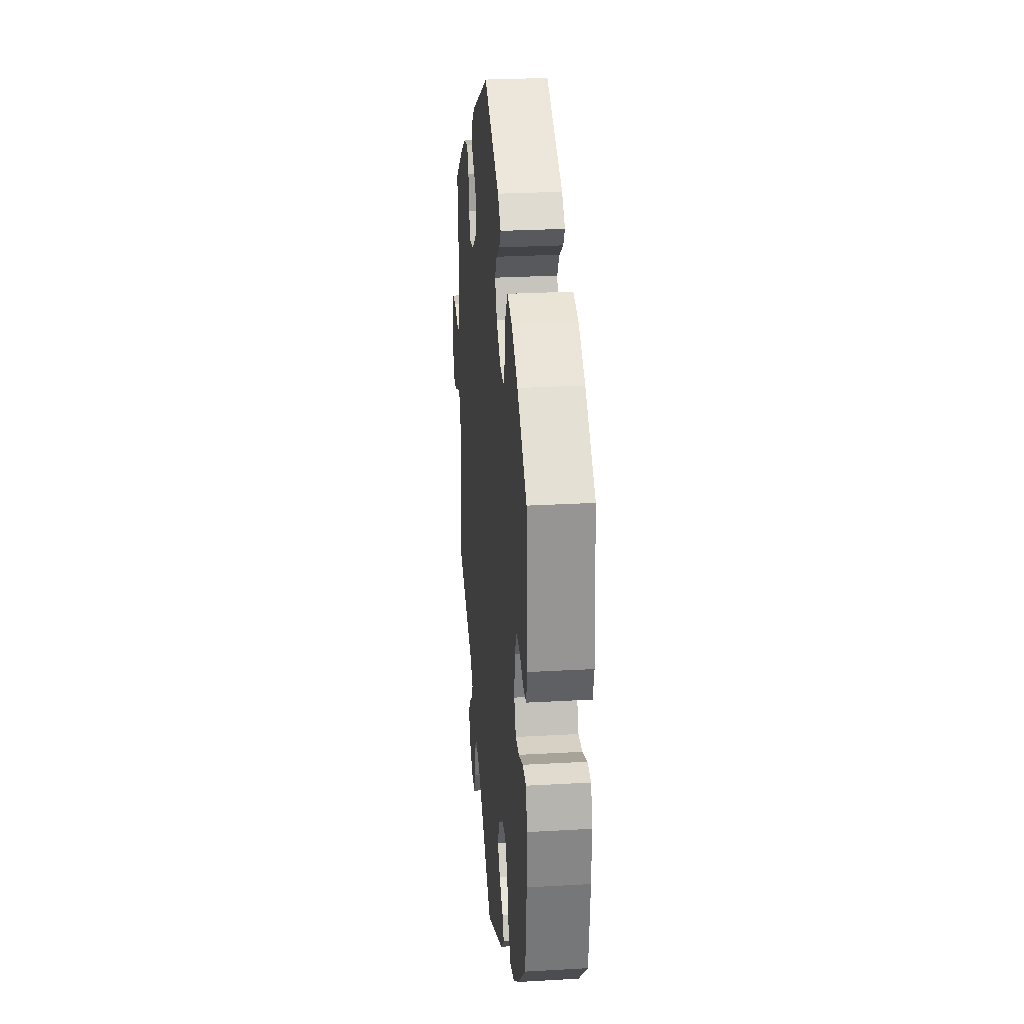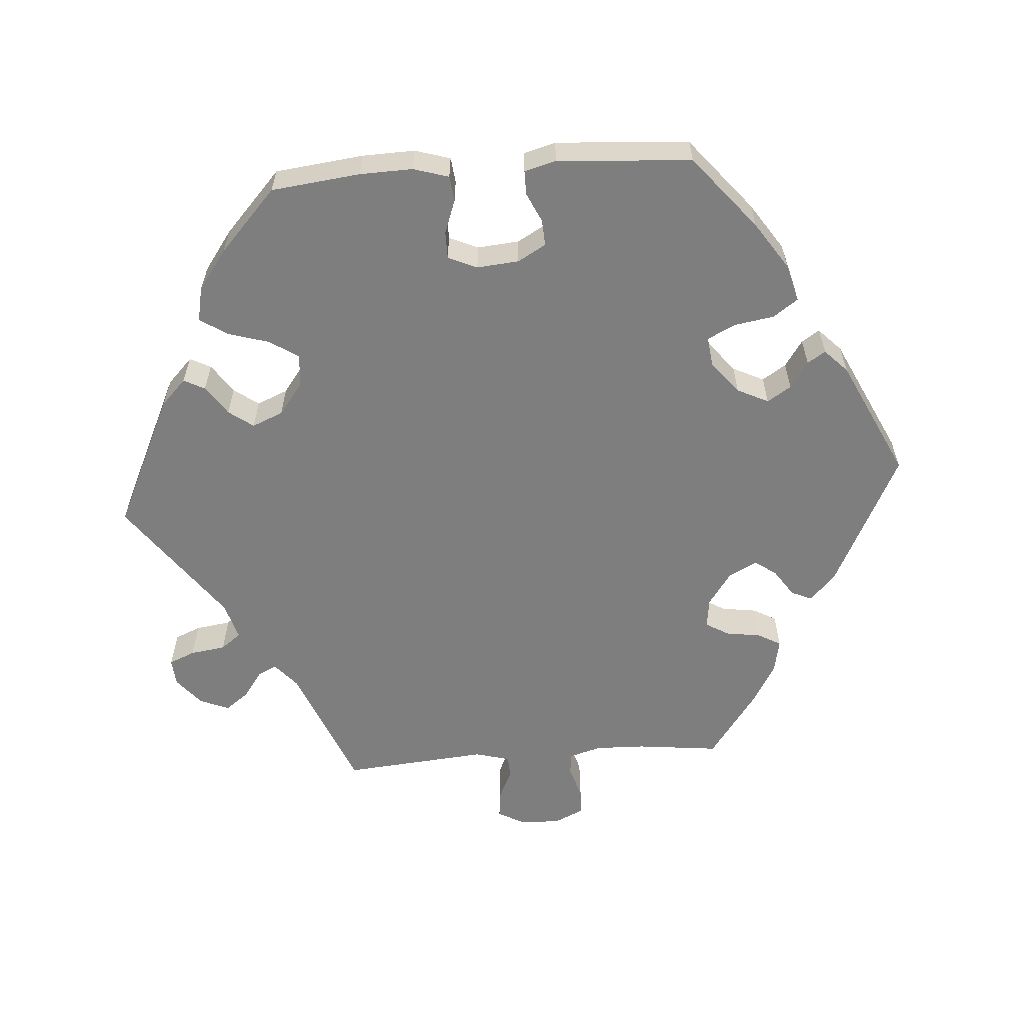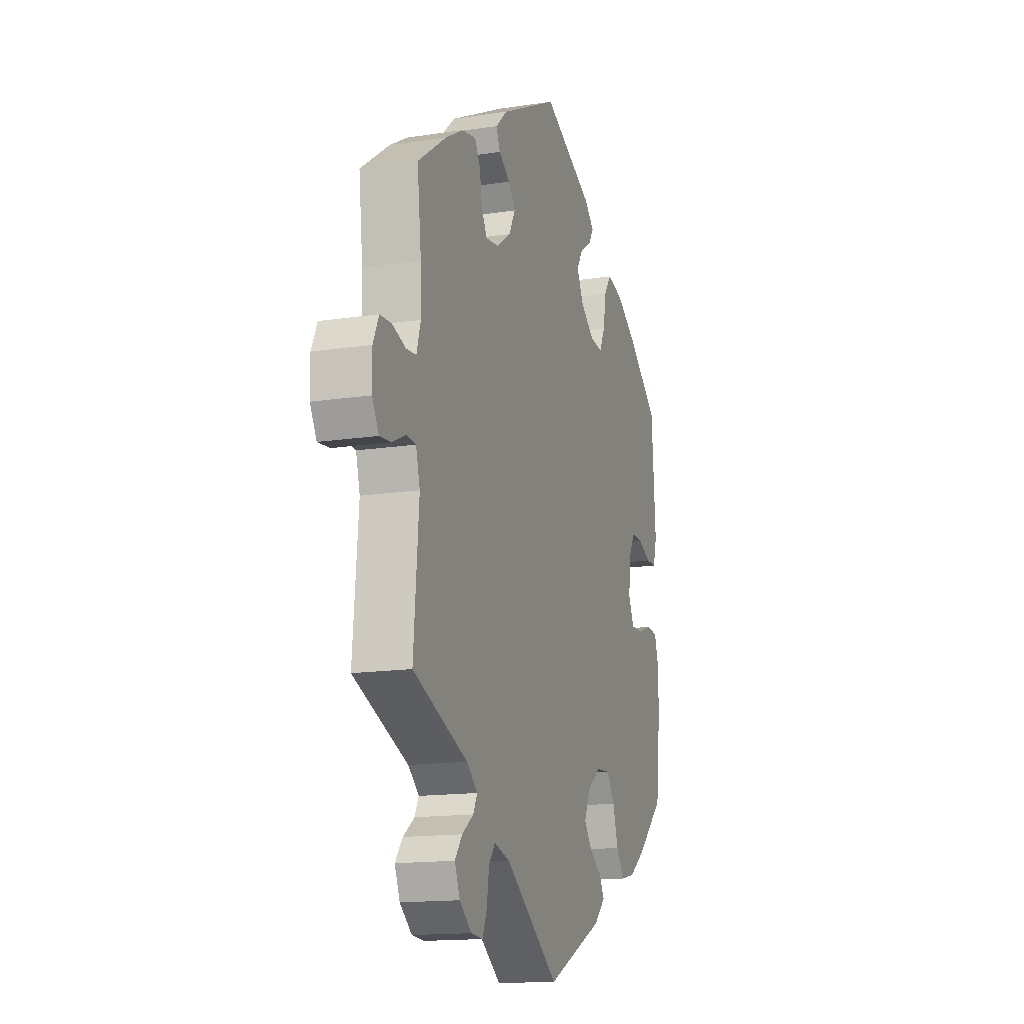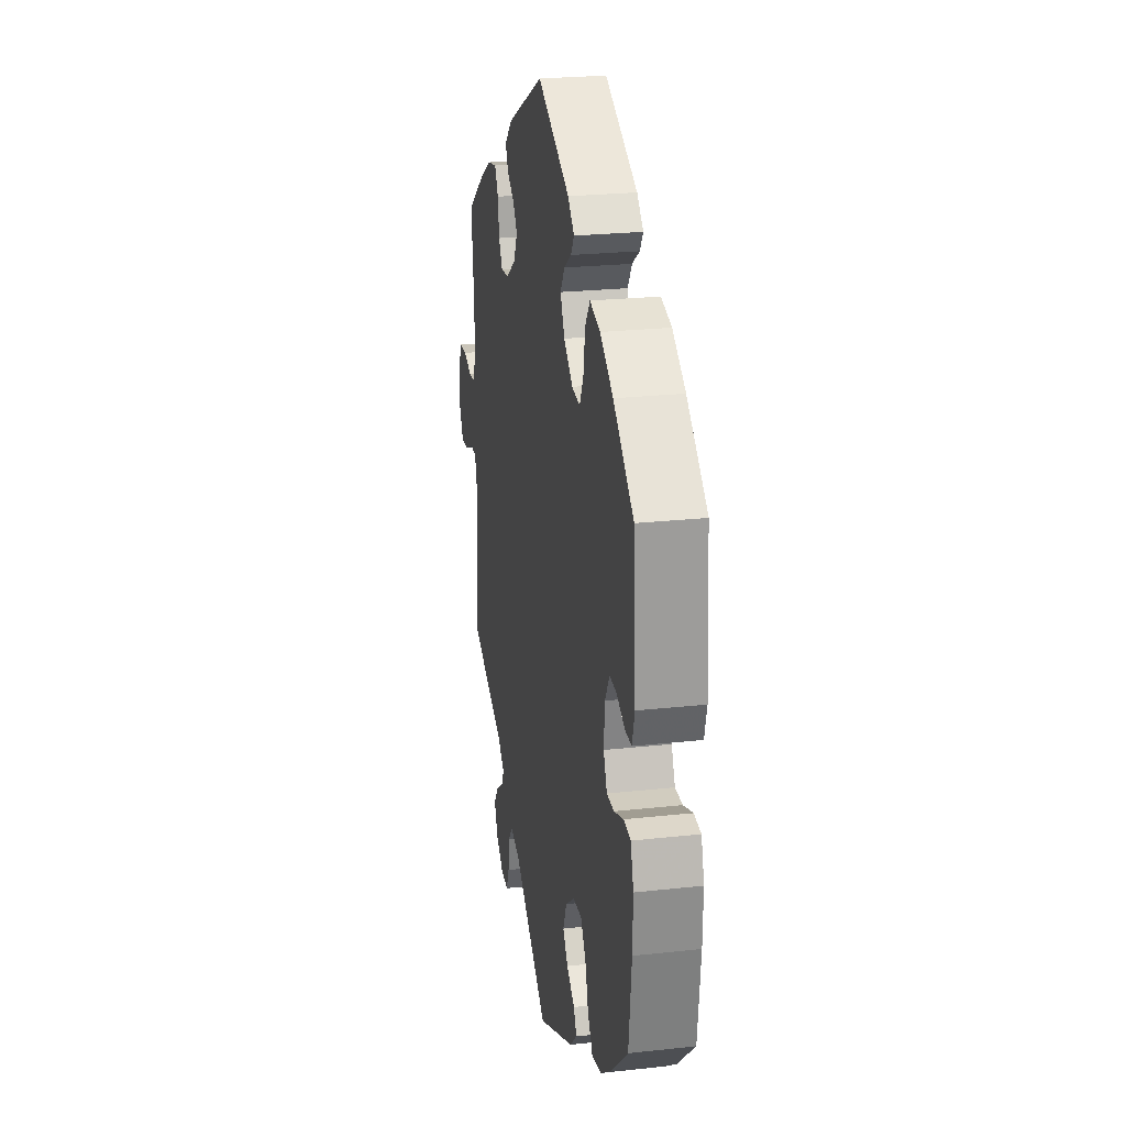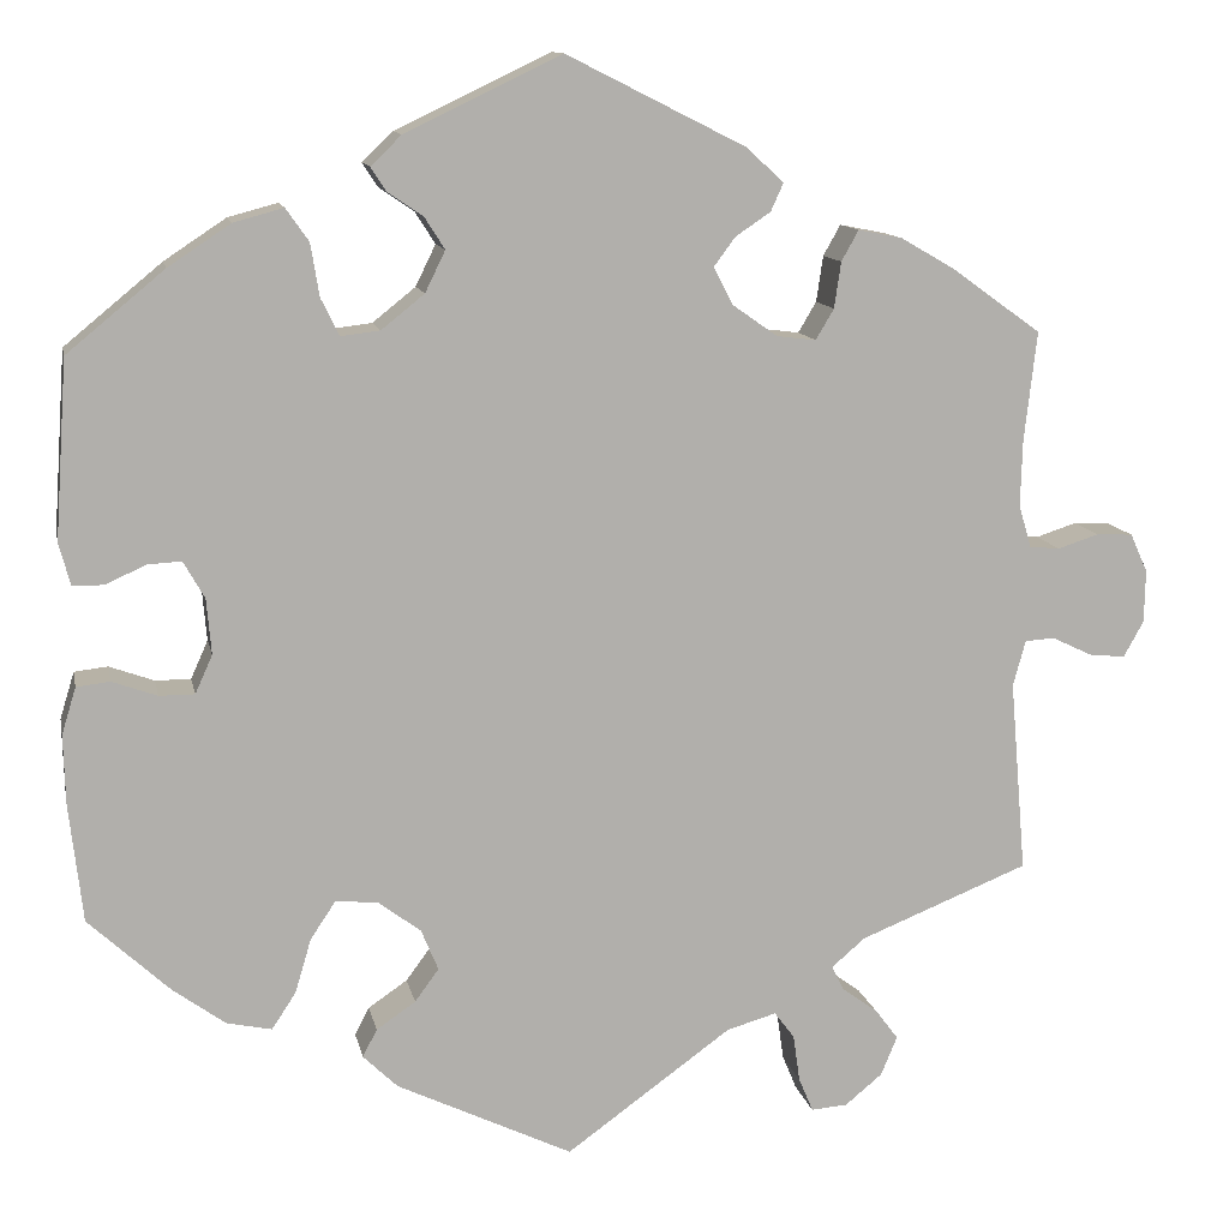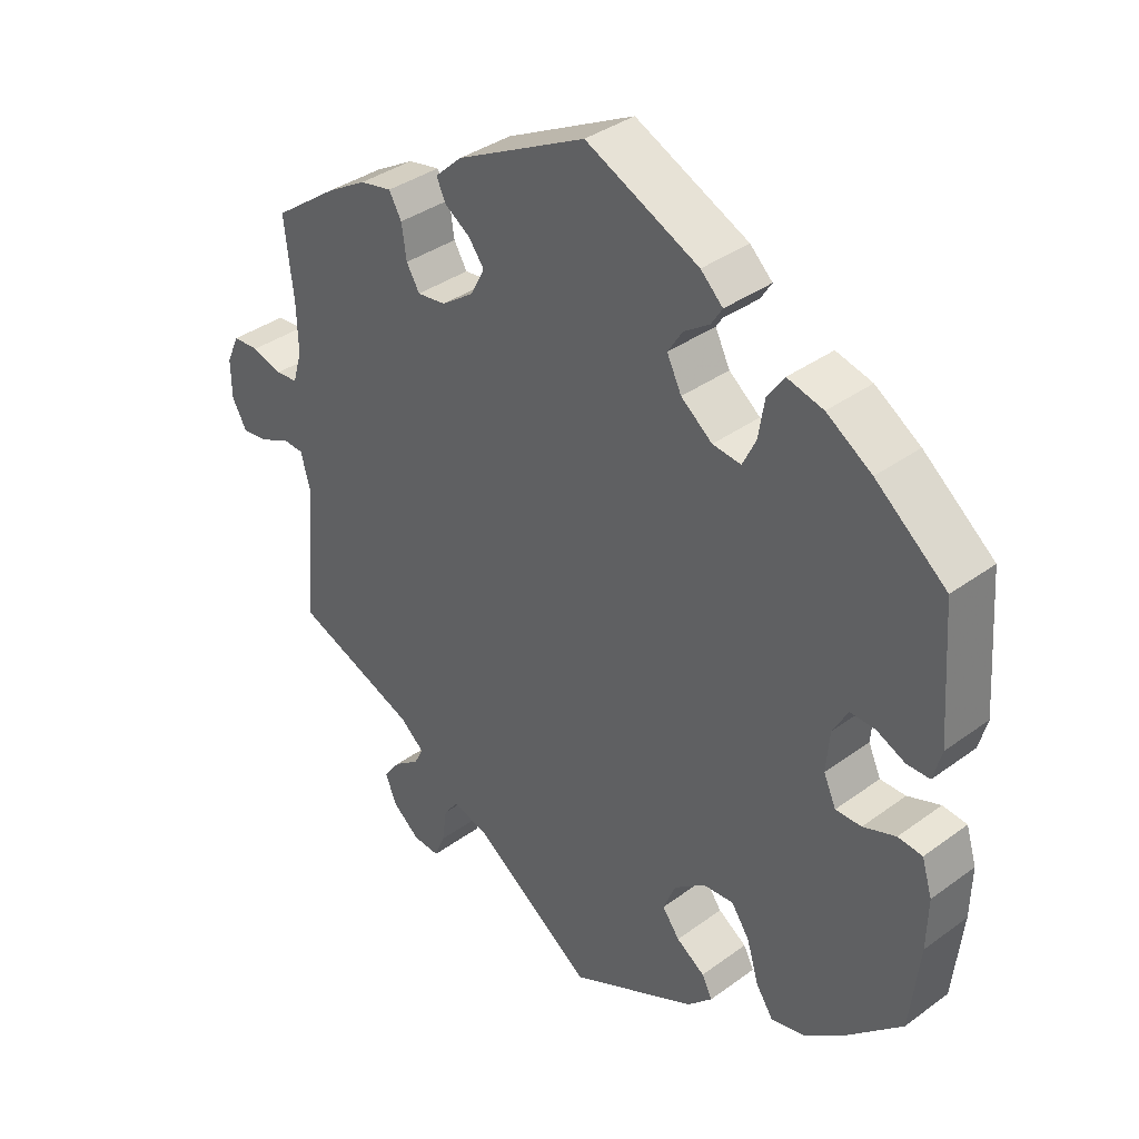
<metadata>
{"format":"obj","ext":"obj","renderer":"f3d","projection":"perspective","resolution":1024,"background":"white","views":[{"elev":26.8,"azim":-95.1,"up":"+Z"},{"elev":-59.4,"azim":-85.7,"up":"+Y"},{"elev":-15.1,"azim":108.2,"up":"+Z"},{"elev":24.2,"azim":-100.3,"up":"+Z"},{"elev":11.8,"azim":-11.4,"up":"+Z"},{"elev":36.6,"azim":-133.5,"up":"+Z"}]}
</metadata>
<code>
v -0.183 0.07 -0.49
v -0.219 0.07 -0.455
v -0.204 0.07 -0.426
v -0.163 0.07 -0.398
v -0.138 0.07 -0.364
v -0.156 0.07 -0.321
v -0.201 0.07 -0.287
v -0.245 0.07 -0.284
v -0.271 0.07 -0.323
v -0.288 0.07 -0.38
v -0.313 0.07 -0.418
v -0.36 0.07 -0.408
v -0.415 0.07 -0.368
v -0.5 0.07 -0.289
v -0.514 0.07 -0.166
v -0.516 0.07 -0.093
v -0.501 0.07 -0.044
v -0.466 0.07 -0.04
v -0.419 0.07 -0.057
v -0.382 0.07 -0.057
v -0.364 0.07 -0.017
v -0.369 0.07 0.041
v -0.391 0.07 0.08
v -0.427 0.07 0.078
v -0.468 0.07 0.059
v -0.501 0.07 0.059
v -0.513 0.07 0.103
v -0.5 0.07 0.289
v -0.398 0.07 0.373
v -0.333 0.07 0.416
v -0.281 0.07 0.43
v -0.257 0.07 0.396
v -0.248 0.07 0.341
v -0.229 0.07 0.302
v -0.188 0.07 0.307
v -0.143 0.07 0.343
v -0.122 0.07 0.386
v -0.143 0.07 0.419
v -0.18 0.07 0.444
v -0.196 0.07 0.469
v -0.164 0.07 0.5
v -0.001 0.07 0.578
v 0.186 0.07 0.484
v 0.225 0.07 0.448
v 0.212 0.07 0.419
v 0.175 0.07 0.394
v 0.153 0.07 0.364
v 0.173 0.07 0.325
v 0.22 0.07 0.292
v 0.261 0.07 0.287
v 0.28 0.07 0.319
v 0.287 0.07 0.367
v 0.305 0.07 0.399
v 0.351 0.07 0.39
v 0.408 0.07 0.357
v 0.501 0.07 0.29
v 0.488 0.07 0.176
v 0.486 0.07 0.107
v 0.499 0.07 0.062
v 0.531 0.07 0.059
v 0.574 0.07 0.073
v 0.612 0.07 0.071
v 0.63 0.07 0.031
v 0.629 0.07 -0.024
v 0.608 0.07 -0.062
v 0.57 0.07 -0.058
v 0.528 0.07 -0.038
v 0.497 0.07 -0.04
v 0.484 0.07 -0.088
v 0.501 0.07 -0.289
v 0.324 0.07 -0.36
v 0.289 0.07 -0.39
v 0.302 0.07 -0.416
v 0.339 0.07 -0.443
v 0.363 0.07 -0.475
v 0.346 0.07 -0.516
v 0.307 0.07 -0.548
v 0.269 0.07 -0.551
v 0.254 0.07 -0.515
v 0.247 0.07 -0.466
v 0.226 0.07 -0.438
v 0.174 0.07 -0.453
v 0.001 0.07 -0.578
v -0.183 0 -0.49
v -0.219 0 -0.455
v -0.204 0 -0.426
v -0.163 0 -0.398
v -0.138 0 -0.364
v -0.156 0 -0.321
v -0.201 0 -0.287
v -0.245 0 -0.284
v -0.271 0 -0.323
v -0.288 0 -0.38
v -0.313 0 -0.418
v -0.36 0 -0.408
v -0.415 0 -0.368
v -0.5 0 -0.289
v -0.514 0 -0.166
v -0.516 0 -0.093
v -0.501 0 -0.044
v -0.466 0 -0.04
v -0.419 0 -0.057
v -0.382 0 -0.057
v -0.364 0 -0.017
v -0.369 0 0.041
v -0.391 0 0.08
v -0.427 0 0.078
v -0.468 0 0.059
v -0.501 0 0.059
v -0.513 0 0.103
v -0.5 0 0.289
v -0.398 0 0.373
v -0.333 0 0.416
v -0.281 0 0.43
v -0.257 0 0.396
v -0.248 0 0.341
v -0.229 0 0.302
v -0.188 0 0.307
v -0.143 0 0.343
v -0.122 0 0.386
v -0.143 0 0.419
v -0.18 0 0.444
v -0.196 0 0.469
v -0.164 0 0.5
v -0.001 0 0.578
v 0.186 0 0.484
v 0.225 0 0.448
v 0.212 0 0.419
v 0.175 0 0.394
v 0.153 0 0.364
v 0.173 0 0.325
v 0.22 0 0.292
v 0.261 0 0.287
v 0.28 0 0.319
v 0.287 0 0.367
v 0.305 0 0.399
v 0.351 0 0.39
v 0.408 0 0.357
v 0.501 0 0.29
v 0.488 0 0.176
v 0.486 0 0.107
v 0.499 0 0.062
v 0.531 0 0.059
v 0.574 0 0.073
v 0.612 0 0.071
v 0.63 0 0.031
v 0.629 0 -0.024
v 0.608 0 -0.062
v 0.57 0 -0.058
v 0.528 0 -0.038
v 0.497 0 -0.04
v 0.484 0 -0.088
v 0.501 0 -0.289
v 0.324 0 -0.36
v 0.289 0 -0.39
v 0.302 0 -0.416
v 0.339 0 -0.443
v 0.363 0 -0.475
v 0.346 0 -0.516
v 0.307 0 -0.548
v 0.269 0 -0.551
v 0.254 0 -0.515
v 0.247 0 -0.466
v 0.226 0 -0.438
v 0.174 0 -0.453
v 0.001 0 -0.578
f 82 83 1 2
f 81 82 2 3
f 77 78 79 80
f 75 76 77 80
f 73 74 75 80
f 72 73 80 81
f 71 72 81 3
f 69 70 71 3
f 64 65 66 67
f 64 67 68
f 63 64 68
f 60 61 62 63
f 59 60 63 68
f 58 59 68 69
f 54 55 56 57
f 54 57 58
f 51 52 53 54
f 50 51 54 58
f 49 50 58 69
f 43 44 45 46
f 43 46 47
f 42 43 47
f 41 42 47 48
f 38 39 40 41
f 37 38 41 48
f 30 31 32 33
f 30 33 34
f 29 30 34
f 28 29 34
f 27 28 34
f 24 25 26 27
f 23 24 27 34
f 22 23 34 35
f 16 17 18 19
f 16 19 20
f 15 16 20
f 14 15 20
f 13 14 20
f 12 13 20 21
f 9 10 11 12
f 8 9 12 21
f 69 3 4
f 69 4 5
f 49 69 5 6
f 36 37 48 49
f 36 49 6 7
f 21 22 35 36
f 7 8 21 36
f 85 84 166 165
f 86 85 165 164
f 163 162 161 160
f 163 160 159 158
f 163 158 157 156
f 164 163 156 155
f 86 164 155 154
f 86 154 153 152
f 150 149 148 147
f 151 150 147
f 151 147 146
f 146 145 144 143
f 151 146 143 142
f 152 151 142 141
f 140 139 138 137
f 141 140 137
f 137 136 135 134
f 141 137 134 133
f 152 141 133 132
f 129 128 127 126
f 130 129 126
f 130 126 125
f 131 130 125 124
f 124 123 122 121
f 131 124 121 120
f 116 115 114 113
f 117 116 113
f 117 113 112
f 117 112 111
f 117 111 110
f 110 109 108 107
f 117 110 107 106
f 118 117 106 105
f 102 101 100 99
f 103 102 99
f 103 99 98
f 103 98 97
f 103 97 96
f 104 103 96 95
f 95 94 93 92
f 104 95 92 91
f 87 86 152
f 88 87 152
f 89 88 152 132
f 132 131 120 119
f 90 89 132 119
f 119 118 105 104
f 119 104 91 90
f 1 84 85 2
f 2 85 86 3
f 3 86 87 4
f 4 87 88 5
f 5 88 89 6
f 6 89 90 7
f 7 90 91 8
f 8 91 92 9
f 9 92 93 10
f 10 93 94 11
f 11 94 95 12
f 12 95 96 13
f 13 96 97 14
f 14 97 98 15
f 15 98 99 16
f 16 99 100 17
f 17 100 101 18
f 18 101 102 19
f 19 102 103 20
f 20 103 104 21
f 21 104 105 22
f 22 105 106 23
f 23 106 107 24
f 24 107 108 25
f 25 108 109 26
f 26 109 110 27
f 27 110 111 28
f 28 111 112 29
f 29 112 113 30
f 30 113 114 31
f 31 114 115 32
f 32 115 116 33
f 33 116 117 34
f 34 117 118 35
f 35 118 119 36
f 36 119 120 37
f 37 120 121 38
f 38 121 122 39
f 39 122 123 40
f 40 123 124 41
f 41 124 125 42
f 42 125 126 43
f 43 126 127 44
f 44 127 128 45
f 45 128 129 46
f 46 129 130 47
f 47 130 131 48
f 48 131 132 49
f 49 132 133 50
f 50 133 134 51
f 51 134 135 52
f 52 135 136 53
f 53 136 137 54
f 54 137 138 55
f 55 138 139 56
f 56 139 140 57
f 57 140 141 58
f 58 141 142 59
f 59 142 143 60
f 60 143 144 61
f 61 144 145 62
f 62 145 146 63
f 63 146 147 64
f 64 147 148 65
f 65 148 149 66
f 66 149 150 67
f 67 150 151 68
f 68 151 152 69
f 69 152 153 70
f 70 153 154 71
f 71 154 155 72
f 72 155 156 73
f 73 156 157 74
f 74 157 158 75
f 75 158 159 76
f 76 159 160 77
f 77 160 161 78
f 78 161 162 79
f 79 162 163 80
f 80 163 164 81
f 81 164 165 82
f 82 165 166 83
f 83 166 84 1

</code>
